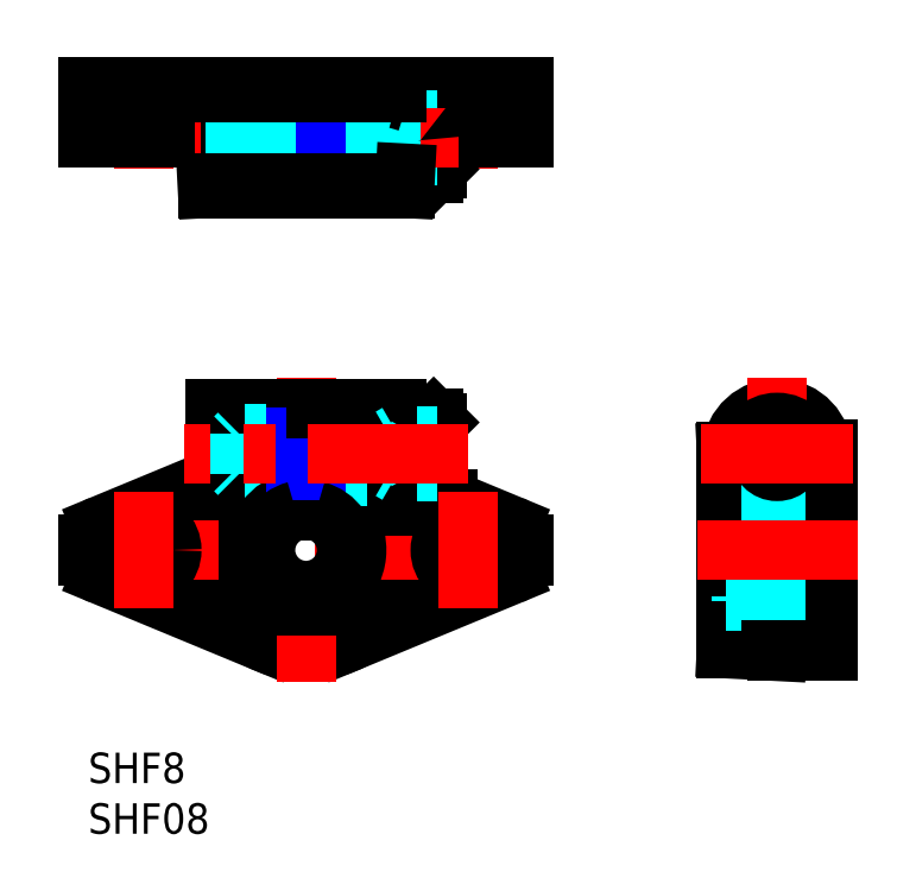
<metadata>
{"format":"dxf","ext":"dxf","renderer":"ezdxf+matplotlib","layout":"modelspace","background":"white","min_lineweight":24,"dpi":150}
</metadata>
<code>
0
SECTION
2
ENTITIES
0
INSERT
8
MSM_CONTINUOUS
2
*U14
10
0
20
0
30
0
0
INSERT
8
MSM_CONTINUOUS
2
*U15
10
0
20
0
30
0
0
LINE
8
MSM_CONTINUOUS
10
1.235
20
17.57
30
0
11
17.67
21
10.76
31
0
0
LINE
8
MSM_CONTINUOUS
10
1.235
20
22.43
30
0
11
17.67
21
29.24
31
0
0
LINE
8
MSM_CONTINUOUS
10
12.5
20
34
30
0
11
20.5
21
34
31
0
0
ARC
8
MSM_CONTINUOUS
10
21.5
20
20
30
0
40
10
50
95.74
51
84.26
0
ARC
8
MSM_CONTINUOUS
10
21.5
20
20
30
0
40
9.738
50
95.89
51
84.11
0
LINE
8
MSM_DASHED
10
20.5
20
31.5
30
0
11
12.5
21
31.5
31
0
0
LINE
8
MSM_DASHED
10
20.5
20
31.12
30
0
11
12.5
21
31.12
31
0
0
LINE
8
MSM_DASHED
10
20.5
20
27.88
30
0
11
12.5
21
27.88
31
0
0
LINE
8
MSM_DASHED
10
20.5
20
27.5
30
0
11
12.5
21
27.5
31
0
0
LINE
8
MSM_CENTER
10
-3
20
20
30
0
11
46
21
20
31
0
0
LINE
8
MSM_CONTINUOUS
10
12.5
20
34
30
0
11
12.5
21
27.1
31
0
0
CIRCLE
8
MSM_CONTINUOUS
10
5.5
20
20
30
0
40
2.75
0
ARC
8
MSM_CONTINUOUS
10
2
20
20.58
30
0
40
2
50
112.5
51
180
0
ARC
8
MSM_CONTINUOUS
10
2
20
19.42
30
0
40
2
50
180
51
247.5
0
LINE
8
MSM_CONTINUOUS
10
-3.2e-14
20
20.58
30
0
11
-3.2e-14
21
19.42
31
0
0
LINE
8
MSM_DASHED
10
14.5
20
31.12
30
0
11
14.5
21
27.88
31
0
0
LINE
8
MSM_DASHED
10
14.88
20
27.5
30
0
11
14.88
21
31.5
31
0
0
LINE
8
MSM_DASHED
10
14.5
20
27.88
30
0
11
14.88
21
27.5
31
0
0
LINE
8
MSM_DASHED
10
14.5
20
31.12
30
0
11
14.88
21
31.5
31
0
0
LINE
8
MSM_CONTINUOUS
10
41.77
20
17.57
30
0
11
25.33
21
10.76
31
0
0
ARC
8
MSM_CONTINUOUS
10
21.5
20
20
30
0
40
5
50
101.5
51
78.46
0
LINE
8
MSM_CENTER
10
21.5
20
37
30
0
11
21.5
21
7
31
0
0
LINE
8
MSM_CONTINUOUS
10
41.77
20
22.43
30
0
11
33.15
21
26
31
0
0
CIRCLE
8
MSM_CONTINUOUS
10
37.5
20
20
30
0
40
2.75
0
LINE
8
MSM_CONTINUOUS
10
22.5
20
34
30
0
11
22.5
21
23.87
31
0
0
LINE
8
MSM_CONTINUOUS
10
20.5
20
34
30
0
11
20.5
21
23.87
31
0
0
LINE
8
MSM_CONTINUOUS
10
30.5
20
34
30
0
11
30.5
21
24.36
31
0
0
LINE
8
MSM_CONTINUOUS
10
34.5
20
32.6
30
0
11
34.1
21
33
31
0
0
LINE
8
MSM_CONTINUOUS
10
34.1
20
33
30
0
11
34.1
21
26
31
0
0
LINE
8
MSM_DASHED
10
30.5
20
31.5
30
0
11
22.5
21
31.5
31
0
0
LINE
8
MSM_DASHED
10
29.84
20
27.88
30
0
11
22.5
21
27.88
31
0
0
LINE
8
MSM_DASHED
10
30.5
20
27.5
30
0
11
22.5
21
27.5
31
0
0
LINE
8
MSM_DASHED
10
29.84
20
31.12
30
0
11
22.5
21
31.12
31
0
0
LINE
8
MSM_DASHED
10
30.5
20
31.75
30
0
11
22.5
21
31.75
31
0
0
LINE
8
MSM_DASHED
10
30.5
20
27.25
30
0
11
22.5
21
27.25
31
0
0
LINE
8
MSM_CONTINUOUS
10
22.5
20
31.5
30
0
11
20.5
21
31.5
31
0
0
LINE
8
MSM_NARROW
10
22.5
20
31.12
30
0
11
20.5
21
31.12
31
0
0
LINE
8
MSM_CONTINUOUS
10
22.5
20
27.5
30
0
11
20.5
21
27.5
31
0
0
LINE
8
MSM_NARROW
10
22.5
20
27.88
30
0
11
20.5
21
27.88
31
0
0
LINE
8
MSM_CONTINUOUS
10
34.1
20
26
30
0
11
30.5
21
26
31
0
0
LINE
8
MSM_CONTINUOUS
10
35.56
20
25
30
0
11
30.5
21
25
31
0
0
LINE
8
MSM_CONTINUOUS
10
34.5
20
32.6
30
0
11
34.5
21
26.4
31
0
0
LINE
8
MSM_CONTINUOUS
10
34.1
20
26
30
0
11
34.5
21
26.4
31
0
0
LINE
8
MSM_CONTINUOUS
10
22.5
20
34
30
0
11
30.5
21
34
31
0
0
LINE
8
MSM_CONTINUOUS
10
34.1
20
33
30
0
11
30.5
21
33
31
0
0
ARC
8
MSM_CONTINUOUS
10
41
20
20.58
30
0
40
2
50
360
51
67.5
0
ARC
8
MSM_CONTINUOUS
10
41
20
19.42
30
0
40
2
50
292.5
51
1e-05
0
LINE
8
MSM_CONTINUOUS
10
43
20
20.58
30
0
11
43
21
19.42
31
0
0
LINE
8
MSM_CONTINUOUS
10
68
20
10
30
0
11
73
21
10
31
0
0
LINE
8
MSM_CONTINUOUS
10
68
20
21.92
30
0
11
73
21
21.92
31
0
0
LINE
8
MSM_CONTINUOUS
10
68
20
18.08
30
0
11
73
21
18.08
31
0
0
ARC
8
MSM_CONTINUOUS
10
68
20
29.5
30
0
40
4.5
50
270
51
176.6
0
LINE
8
MSM_CONTINUOUS
10
63
20
29.74
30
0
11
63
21
10.26
31
0
0
LINE
8
MSM_CONTINUOUS
10
68
20
25
30
0
11
68
21
10
31
0
0
LINE
8
MSM_DASHED
10
64.5
20
25
30
0
11
64.5
21
15
31
0
0
LINE
8
MSM_CONTINUOUS
10
68
20
10
30
0
11
63
21
10.26
31
0
0
LINE
8
MSM_DASHED
10
63
20
15
30
0
11
64.5
21
15
31
0
0
CIRCLE
8
MSM_CONTINUOUS
10
68
20
29.5
30
0
40
3.5
0
LINE
8
MSM_CENTER
10
68
20
37
30
0
11
68
21
22
31
0
0
LINE
8
MSM_CONTINUOUS
10
63
20
20
30
0
11
63
21
20
31
0
0
LINE
8
MSM_CONTINUOUS
10
63
20
25
30
0
11
68
21
25
31
0
0
CIRCLE
8
MSM_CONTINUOUS
10
68
20
29.5
30
0
40
3.1
0
LINE
8
MSM_CONTINUOUS
10
63.51
20
29.76
30
0
11
63
21
29.74
31
0
0
LINE
8
MSM_CONTINUOUS
10
66.5
20
30.37
30
0
11
66.5
21
28.63
31
0
0
LINE
8
MSM_CONTINUOUS
10
69.5
20
30.37
30
0
11
69.5
21
28.63
31
0
0
LINE
8
MSM_CONTINUOUS
10
69.5
20
28.63
30
0
11
68
21
27.77
31
0
0
LINE
8
MSM_CONTINUOUS
10
68
20
27.77
30
0
11
66.5
21
28.63
31
0
0
LINE
8
MSM_CONTINUOUS
10
69.5
20
30.37
30
0
11
68
21
31.23
31
0
0
LINE
8
MSM_CONTINUOUS
10
68
20
31.23
30
0
11
66.5
21
30.37
31
0
0
LINE
8
MSM_CONTINUOUS
10
73
20
30
30
0
11
73
21
10
31
0
0
LINE
8
MSM_CONTINUOUS
10
72.47
20
30
30
0
11
73
21
30
31
0
0
LINE
8
MSM_CONTINUOUS
10
72.5
20
29.5
30
0
11
72.5
21
30
31
0
0
ARC
8
MSM_CONTINUOUS
10
21.5
20
20
30
0
40
4
50
104.5
51
75.52
0
LINE
8
MSM_DASHED
10
64.5
20
24
30
0
11
73
21
24
31
0
0
LINE
8
MSM_DASHED
10
64.5
20
16
30
0
11
73
21
16
31
0
0
LINE
8
MSM_DASHED
10
30.5
20
31.5
30
0
11
29.84
21
31.12
31
0
0
LINE
8
MSM_DASHED
10
29.84
20
27.5
30
0
11
29.84
21
31.5
31
0
0
LINE
8
MSM_DASHED
10
30.5
20
27.5
30
0
11
29.84
21
27.88
31
0
0
LINE
8
MSM_DASHED
10
34.5
20
27.77
30
0
11
32.5
21
27.77
31
0
0
LINE
8
MSM_DASHED
10
34.5
20
28.63
30
0
11
32.5
21
28.63
31
0
0
LINE
8
MSM_DASHED
10
32.5
20
27.77
30
0
11
31.5
21
29.5
31
0
0
LINE
8
MSM_DASHED
10
32.5
20
31.23
30
0
11
32.5
21
27.77
31
0
0
LINE
8
MSM_DASHED
10
34.5
20
31.23
30
0
11
32.5
21
31.23
31
0
0
LINE
8
MSM_DASHED
10
34.5
20
30.37
30
0
11
32.5
21
30.37
31
0
0
LINE
8
MSM_DASHED
10
32.5
20
31.23
30
0
11
31.5
21
29.5
31
0
0
CIRCLE
8
MSM_CONTINUOUS
10
68
20
29.5
30
0
40
1.732
0
LINE
8
MSM_DASHED
10
8.25
20
60.7
30
0
11
8.25
21
65.7
31
0
0
LINE
8
MSM_DASHED
10
2.75
20
65.7
30
0
11
2.75
21
60.7
31
0
0
LINE
8
MSM_DASHED
10
40.25
20
60.7
30
0
11
40.25
21
65.7
31
0
0
LINE
8
MSM_DASHED
10
34.75
20
65.7
30
0
11
34.75
21
60.7
31
0
0
LINE
8
MSM_DASHED
10
25.5
20
57.2
30
0
11
25.5
21
65.7
31
0
0
LINE
8
MSM_DASHED
10
17.5
20
65.7
30
0
11
17.5
21
57.2
31
0
0
LINE
8
MSM_DASHED
10
22.5
20
57.2
30
0
11
26.5
21
57.2
31
0
0
LINE
8
MSM_DASHED
10
26.5
20
55.7
30
0
11
26.5
21
57.2
31
0
0
LINE
8
MSM_DASHED
10
16.5
20
57.2
30
0
11
16.5
21
55.7
31
0
0
LINE
8
MSM_DASHED
10
16.5
20
57.2
30
0
11
20.5
21
57.2
31
0
0
LINE
8
MSM_CENTER
10
21.5
20
52.7
30
0
11
21.5
21
68.7
31
0
0
LINE
8
MSM_CENTER
10
5.5
20
68.7
30
0
11
5.5
21
57.7
31
0
0
LINE
8
MSM_CENTER
10
37.5
20
68.7
30
0
11
37.5
21
57.7
31
0
0
LINE
8
MSM_CONTINUOUS
10
5.27e-14
20
60.7
30
0
11
12.5
21
60.7
31
0
0
LINE
8
MSM_CONTINUOUS
10
5.27e-14
20
60.7
30
0
11
5.27e-14
21
65.7
31
0
0
LINE
8
MSM_CONTINUOUS
10
5.27e-14
20
65.7
30
0
11
43
21
65.7
31
0
0
LINE
8
MSM_CONTINUOUS
10
43
20
60.7
30
0
11
43
21
65.7
31
0
0
LINE
8
MSM_CONTINUOUS
10
22.5
20
57.2
30
0
11
20.5
21
57.2
31
0
0
LINE
8
MSM_CONTINUOUS
10
43
20
60.7
30
0
11
34.5
21
60.7
31
0
0
LINE
8
MSM_CONTINUOUS
10
22.5
20
55.7
30
0
11
22.5
21
65.7
31
0
0
LINE
8
MSM_CONTINUOUS
10
11.76
20
55.7
30
0
11
31.24
21
55.7
31
0
0
LINE
8
MSM_CONTINUOUS
10
11.5
20
60.7
30
0
11
11.76
21
55.7
31
0
0
LINE
8
MSM_CONTINUOUS
10
20.5
20
65.7
30
0
11
20.5
21
55.7
31
0
0
LINE
8
MSM_CONTINUOUS
10
12.5
20
65.2
30
0
11
12.5
21
56.2
31
0
0
LINE
8
MSM_CONTINUOUS
10
30.5
20
65.2
30
0
11
30.5
21
56.2
31
0
0
LINE
8
MSM_CONTINUOUS
10
34.1
20
64.2
30
0
11
34.1
21
57.2
31
0
0
LINE
8
MSM_CONTINUOUS
10
34.1
20
57.2
30
0
11
30.5
21
57.2
31
0
0
LINE
8
MSM_CONTINUOUS
10
34.5
20
63.8
30
0
11
34.5
21
57.6
31
0
0
LINE
8
MSM_CONTINUOUS
10
34.1
20
57.2
30
0
11
34.5
21
57.6
31
0
0
LINE
8
MSM_DASHED
10
34.5
20
58.97
30
0
11
32.5
21
58.97
31
0
0
LINE
8
MSM_DASHED
10
34.5
20
59.84
30
0
11
32.5
21
59.84
31
0
0
LINE
8
MSM_CONTINUOUS
10
34.5
20
63.8
30
0
11
34.1
21
64.2
31
0
0
LINE
8
MSM_CONTINUOUS
10
34.1
20
64.2
30
0
11
30.5
21
64.2
31
0
0
LINE
8
MSM_DASHED
10
32.5
20
62.43
30
0
11
32.5
21
58.97
31
0
0
LINE
8
MSM_DASHED
10
34.5
20
62.43
30
0
11
32.5
21
62.43
31
0
0
LINE
8
MSM_DASHED
10
34.5
20
61.57
30
0
11
32.5
21
61.57
31
0
0
LINE
8
MSM_DASHED
10
32.5
20
62.43
30
0
11
31.5
21
60.7
31
0
0
LINE
8
MSM_DASHED
10
32.5
20
58.97
30
0
11
31.5
21
60.7
31
0
0
LINE
8
MSM_CENTER
10
36.5
20
60.7
30
0
11
10.5
21
60.7
31
0
0
LINE
8
MSM_DASHED
10
30.5
20
62.7
30
0
11
22.5
21
62.7
31
0
0
LINE
8
MSM_DASHED
10
29.84
20
59.08
30
0
11
22.5
21
59.08
31
0
0
LINE
8
MSM_DASHED
10
30.5
20
58.7
30
0
11
22.5
21
58.7
31
0
0
LINE
8
MSM_DASHED
10
29.84
20
62.32
30
0
11
22.5
21
62.32
31
0
0
LINE
8
MSM_DASHED
10
30.5
20
62.95
30
0
11
22.5
21
62.95
31
0
0
LINE
8
MSM_DASHED
10
30.5
20
58.45
30
0
11
22.5
21
58.45
31
0
0
LINE
8
MSM_DASHED
10
30.5
20
62.7
30
0
11
29.84
21
62.32
31
0
0
LINE
8
MSM_DASHED
10
29.84
20
58.7
30
0
11
29.84
21
62.7
31
0
0
LINE
8
MSM_DASHED
10
30.5
20
58.7
30
0
11
29.84
21
59.08
31
0
0
LINE
8
MSM_CONTINUOUS
10
22.5
20
62.7
30
0
11
20.5
21
62.7
31
0
0
LINE
8
MSM_NARROW
10
22.5
20
62.32
30
0
11
20.5
21
62.32
31
0
0
LINE
8
MSM_CONTINUOUS
10
22.5
20
58.7
30
0
11
20.5
21
58.7
31
0
0
LINE
8
MSM_NARROW
10
22.5
20
59.08
30
0
11
20.5
21
59.08
31
0
0
LINE
8
MSM_DASHED
10
20.5
20
59.08
30
0
11
12.5
21
59.08
31
0
0
LINE
8
MSM_DASHED
10
20.5
20
58.7
30
0
11
12.5
21
58.7
31
0
0
LINE
8
MSM_DASHED
10
20.5
20
62.7
30
0
11
12.5
21
62.7
31
0
0
LINE
8
MSM_DASHED
10
20.5
20
62.32
30
0
11
12.5
21
62.32
31
0
0
LINE
8
MSM_DASHED
10
14.88
20
58.7
30
0
11
14.88
21
62.7
31
0
0
LINE
8
MSM_DASHED
10
14.5
20
59.08
30
0
11
14.88
21
58.7
31
0
0
LINE
8
MSM_DASHED
10
14.5
20
62.32
30
0
11
14.5
21
59.08
31
0
0
LINE
8
MSM_DASHED
10
14.5
20
62.32
30
0
11
14.88
21
62.7
31
0
0
LINE
8
MSM_CONTINUOUS
10
12.5
20
65.2
30
0
11
20.5
21
65.2
31
0
0
LINE
8
MSM_CONTINUOUS
10
30.5
20
65.2
30
0
11
22.5
21
65.2
31
0
0
LINE
8
MSM_CONTINUOUS
10
12.5
20
56.2
30
0
11
20.5
21
56.2
31
0
0
LINE
8
MSM_CONTINUOUS
10
30.5
20
56.2
30
0
11
22.5
21
56.2
31
0
0
ARC
8
MSM_CONTINUOUS
10
33.01
20
60.57
30
0
40
2.556
50
3.054
51
54.28
0
ARC
8
MSM_CONTINUOUS
10
25.34
20
45.24
30
0
40
19.95
50
71.94
51
75.01
0
LINE
8
MSM_CONTINUOUS
10
31.32
20
57.2
30
0
11
31.24
21
55.7
31
0
0
LINE
8
MSM_CENTER
10
5.5
20
25.75
30
0
11
5.5
21
14.25
31
0
0
LINE
8
MSM_CENTER
10
37.5
20
29.5
30
0
11
9.5
21
29.5
31
0
0
LINE
8
MSM_CENTER
10
37.5
20
25.75
30
0
11
37.5
21
14.25
31
0
0
LINE
8
MSM_CENTER
10
60.5
20
29.5
30
0
11
75.5
21
29.5
31
0
0
LINE
8
MSM_CENTER
10
76
20
20
30
0
11
60
21
20
31
0
0
ENDSEC
0
EOF

</code>
